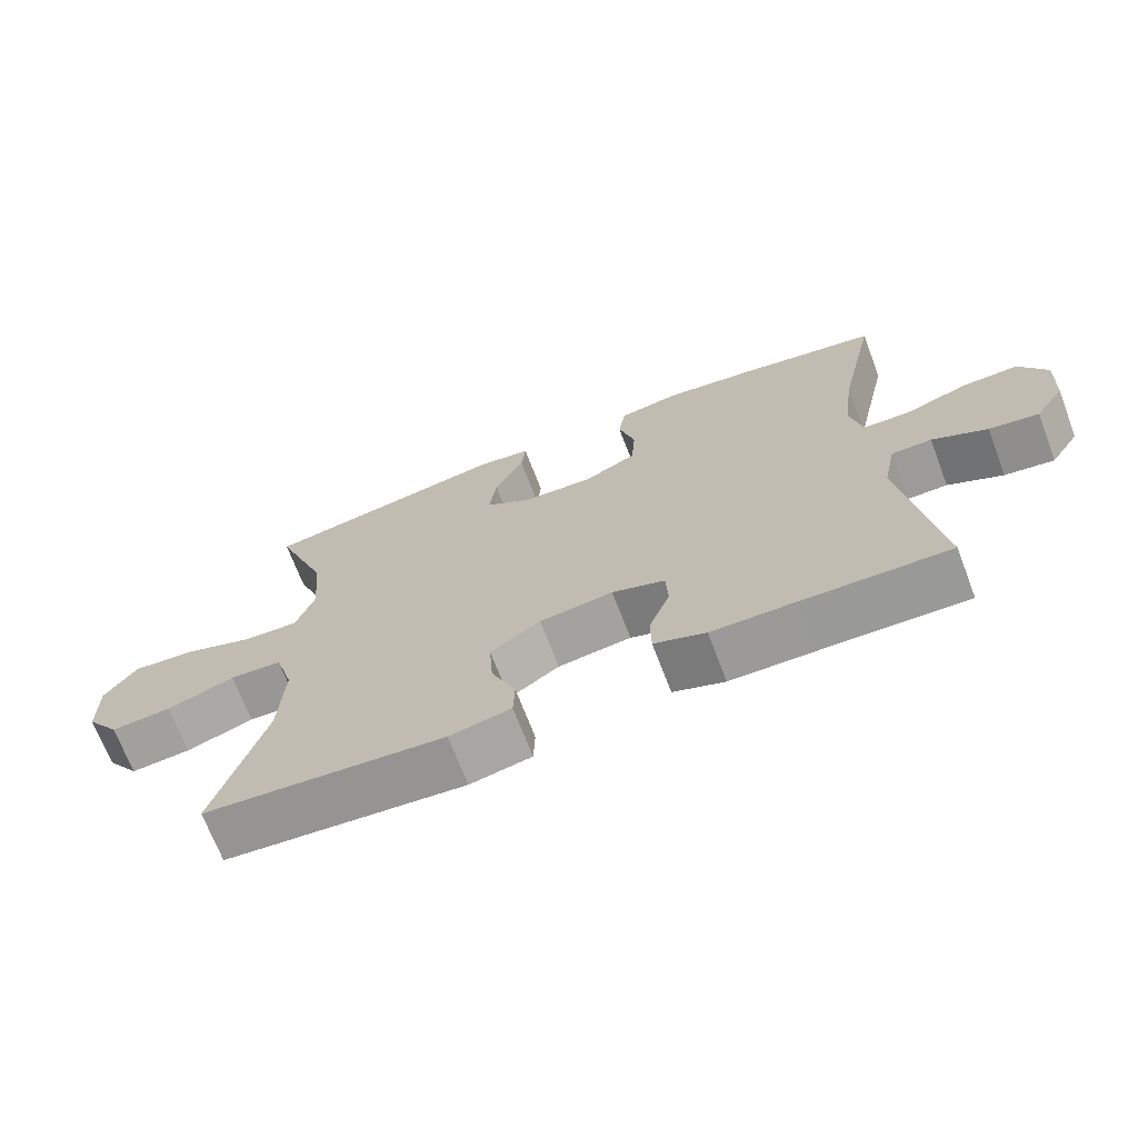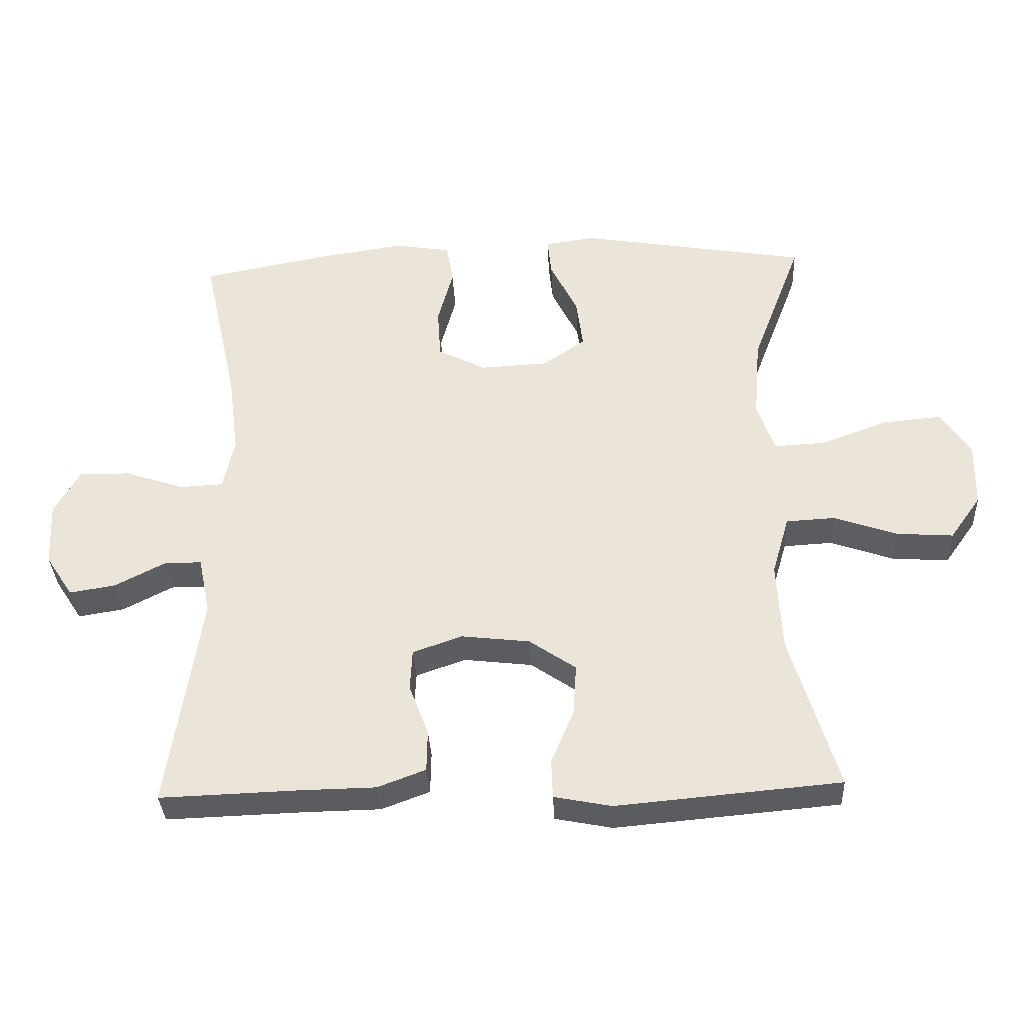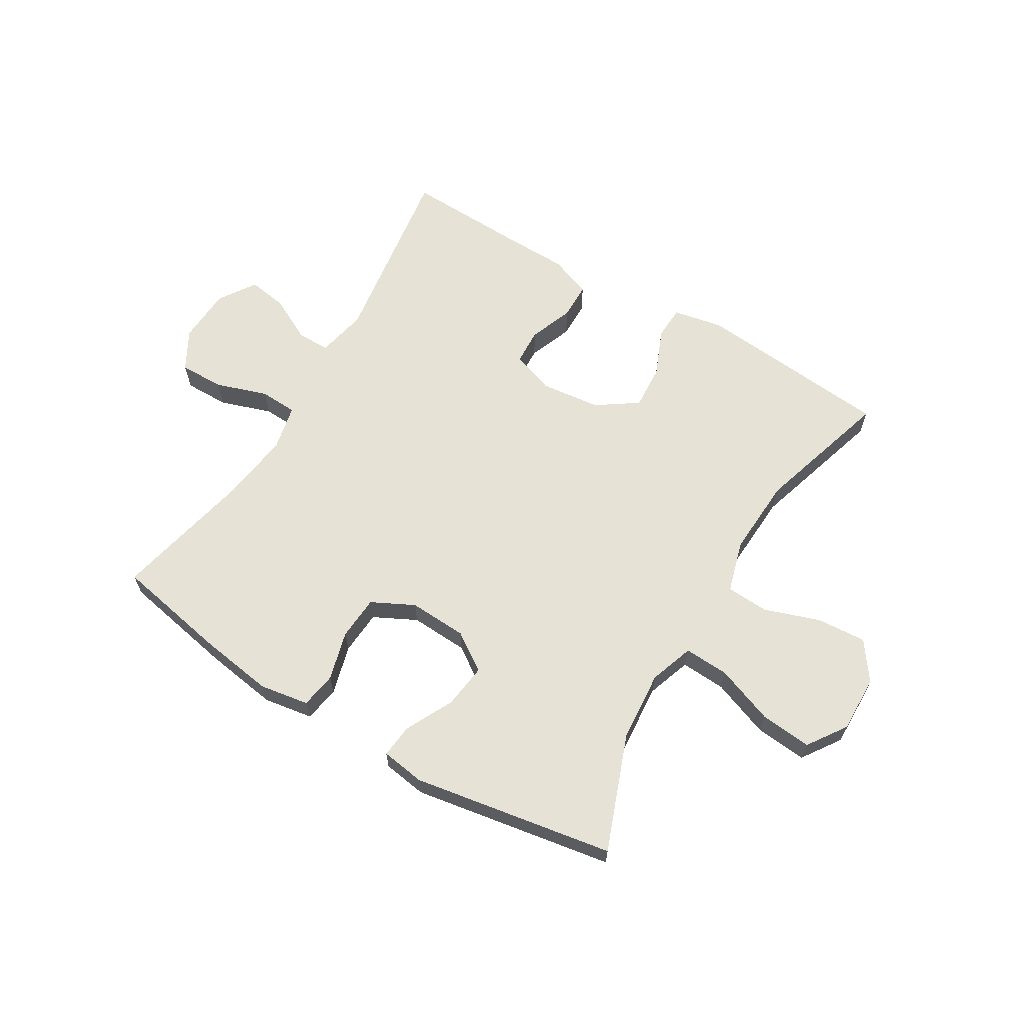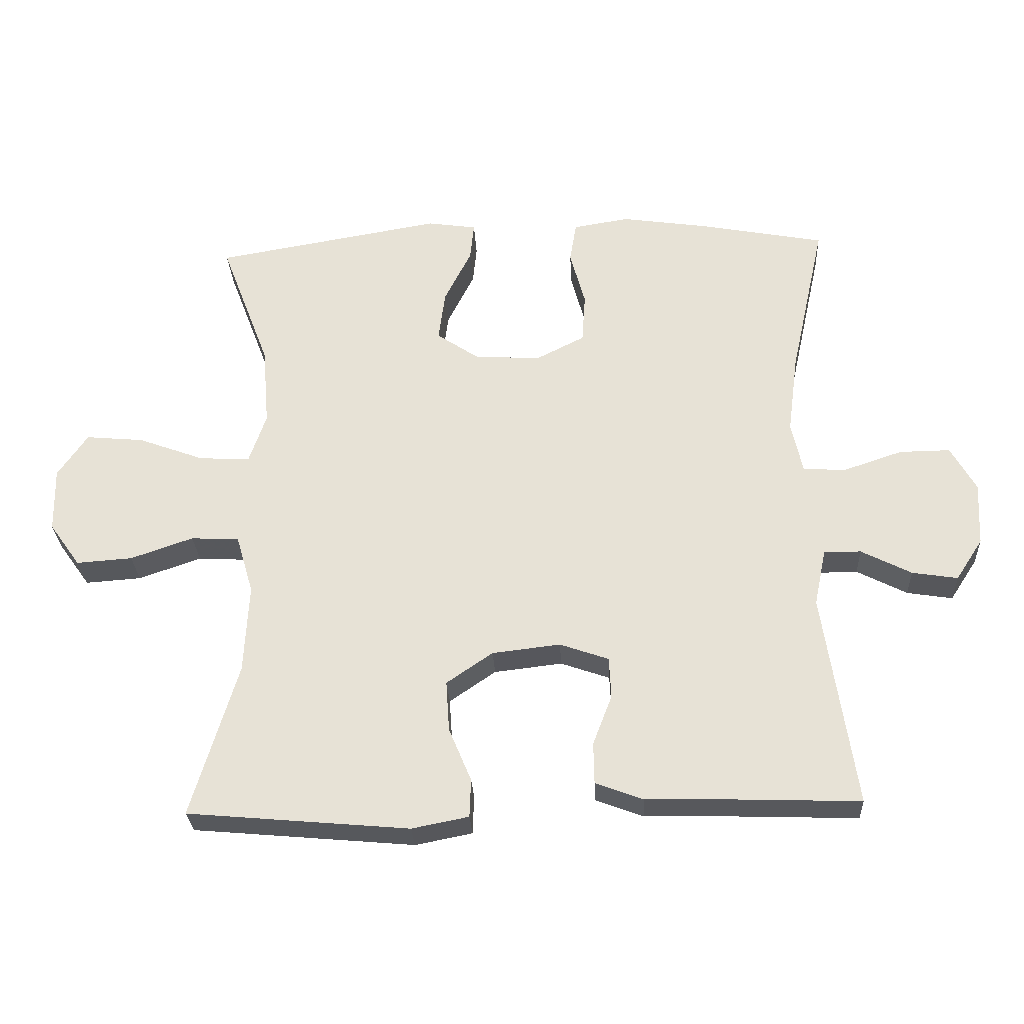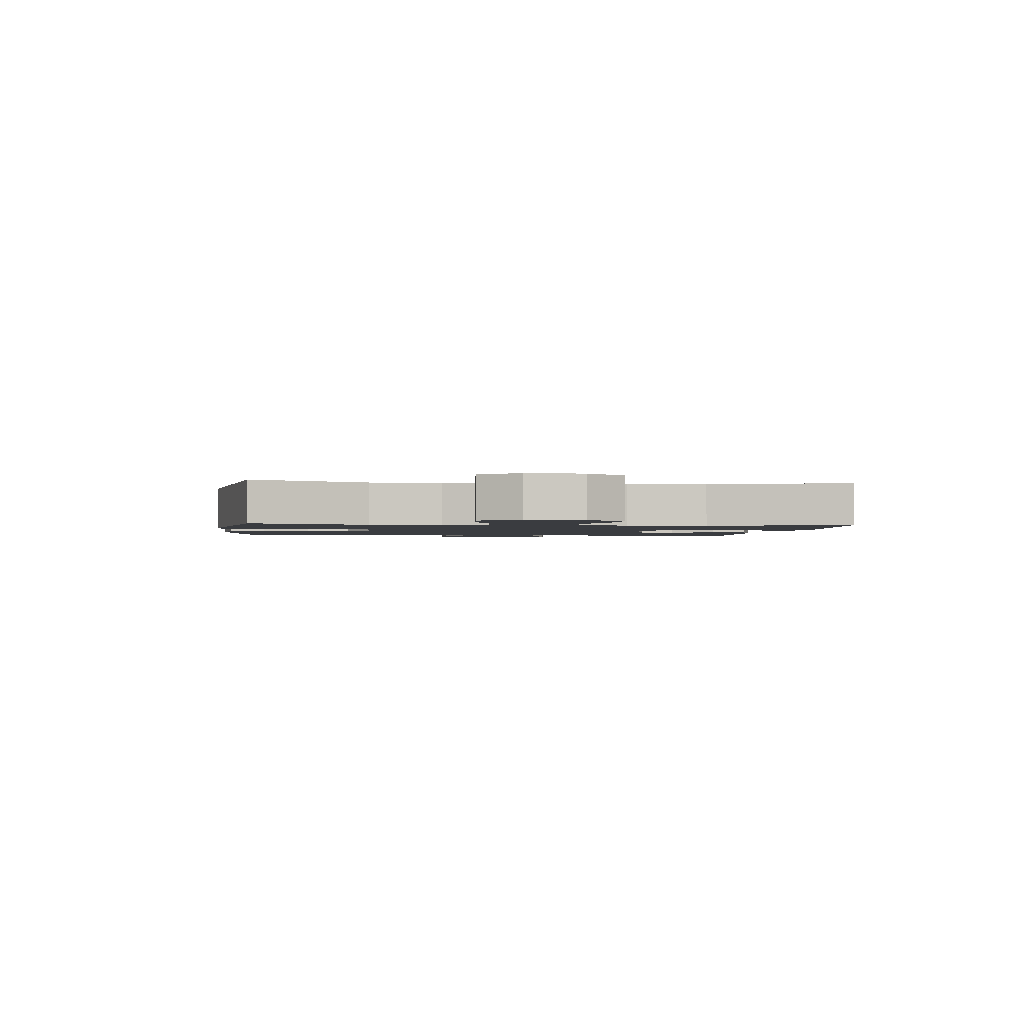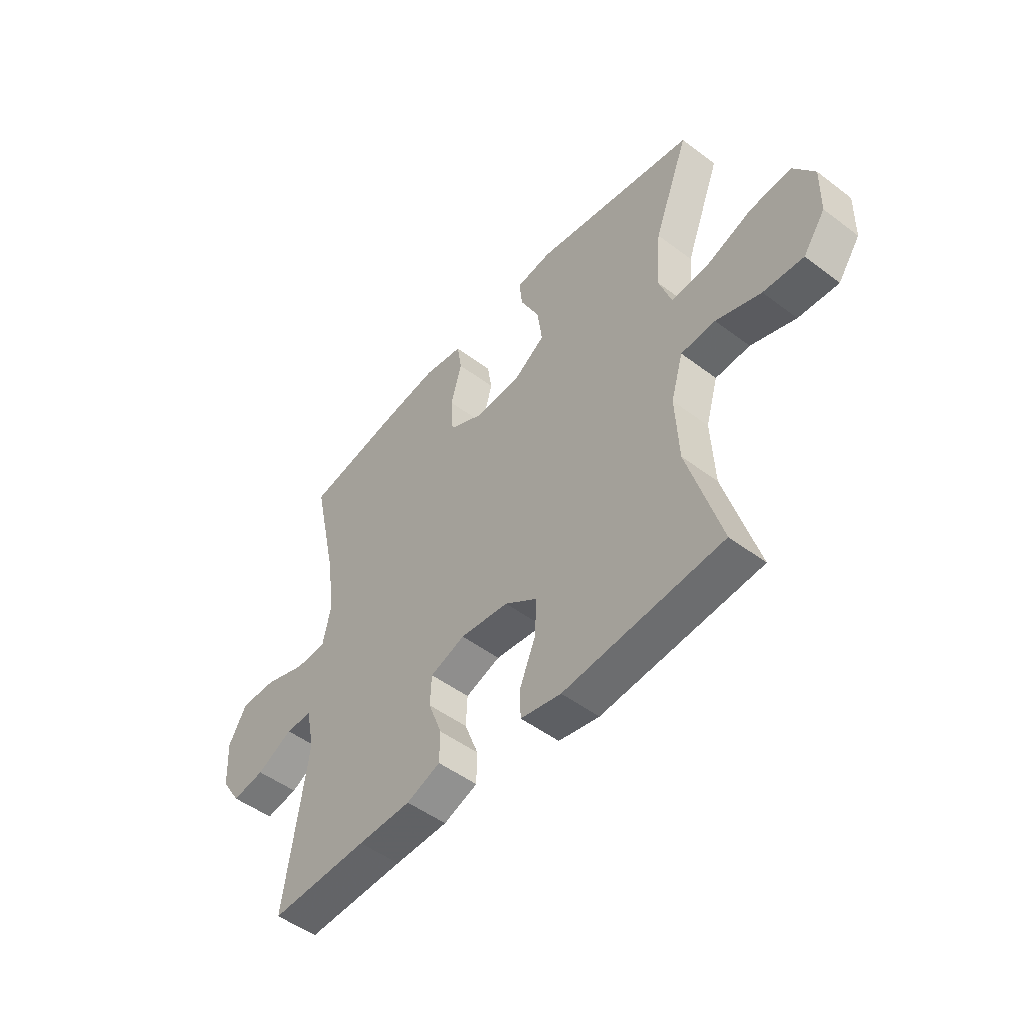
<metadata>
{"format":"obj","ext":"obj","renderer":"f3d","projection":"perspective","resolution":1024,"background":"white","views":[{"elev":-69.8,"azim":-159.1,"up":"+Z"},{"elev":-34.6,"azim":2.8,"up":"+Z"},{"elev":63.9,"azim":31.0,"up":"+Y"},{"elev":-28.5,"azim":-177.1,"up":"+Z"},{"elev":-1.8,"azim":83.1,"up":"+Y"},{"elev":-49.7,"azim":50.2,"up":"+Z"}]}
</metadata>
<code>
v -0.5 0.07 0.5
v -0.306 0.07 0.537
v -0.178 0.07 0.556
v -0.093 0.07 0.542
v -0.083 0.07 0.48
v -0.106 0.07 0.395
v -0.101 0.07 0.319
v -0.028 0.07 0.282
v 0.072 0.07 0.287
v 0.137 0.07 0.331
v 0.127 0.07 0.408
v 0.086 0.07 0.49
v 0.08 0.07 0.548
v 0.155 0.07 0.559
v 0.5 0.07 0.5
v 0.425 0.07 0.302
v 0.415 0.07 0.18
v 0.441 0.07 0.104
v 0.518 0.07 0.108
v 0.618 0.07 0.145
v 0.706 0.07 0.153
v 0.751 0.07 0.087
v 0.749 0.07 -0.011
v 0.702 0.07 -0.077
v 0.617 0.07 -0.071
v 0.522 0.07 -0.038
v 0.449 0.07 -0.042
v 0.423 0.07 -0.131
v 0.43 0.07 -0.266
v 0.5 0.07 -0.5
v 0.164 0.07 -0.53
v 0.078 0.07 -0.513
v 0.076 0.07 -0.455
v 0.11 0.07 -0.374
v 0.115 0.07 -0.297
v 0.045 0.07 -0.249
v -0.058 0.07 -0.237
v -0.132 0.07 -0.263
v -0.135 0.07 -0.325
v -0.106 0.07 -0.401
v -0.107 0.07 -0.464
v -0.179 0.07 -0.491
v -0.292 0.07 -0.493
v -0.5 0.07 -0.5
v -0.452 0.07 -0.175
v -0.47 0.07 -0.089
v -0.526 0.07 -0.089
v -0.602 0.07 -0.128
v -0.671 0.07 -0.139
v -0.712 0.07 -0.076
v -0.717 0.07 0.02
v -0.679 0.07 0.088
v -0.602 0.07 0.087
v -0.513 0.07 0.057
v -0.448 0.07 0.06
v -0.431 0.07 0.139
v -0.447 0.07 0.26
v -0.5 0 0.5
v -0.306 0 0.537
v -0.178 0 0.556
v -0.093 0 0.542
v -0.083 0 0.48
v -0.106 0 0.395
v -0.101 0 0.319
v -0.028 0 0.282
v 0.072 0 0.287
v 0.137 0 0.331
v 0.127 0 0.408
v 0.086 0 0.49
v 0.08 0 0.548
v 0.155 0 0.559
v 0.5 0 0.5
v 0.425 0 0.302
v 0.415 0 0.18
v 0.441 0 0.104
v 0.518 0 0.108
v 0.618 0 0.145
v 0.706 0 0.153
v 0.751 0 0.087
v 0.749 0 -0.011
v 0.702 0 -0.077
v 0.617 0 -0.071
v 0.522 0 -0.038
v 0.449 0 -0.042
v 0.423 0 -0.131
v 0.43 0 -0.266
v 0.5 0 -0.5
v 0.164 0 -0.53
v 0.078 0 -0.513
v 0.076 0 -0.455
v 0.11 0 -0.374
v 0.115 0 -0.297
v 0.045 0 -0.249
v -0.058 0 -0.237
v -0.132 0 -0.263
v -0.135 0 -0.325
v -0.106 0 -0.401
v -0.107 0 -0.464
v -0.179 0 -0.491
v -0.292 0 -0.493
v -0.5 0 -0.5
v -0.452 0 -0.175
v -0.47 0 -0.089
v -0.526 0 -0.089
v -0.602 0 -0.128
v -0.671 0 -0.139
v -0.712 0 -0.076
v -0.717 0 0.02
v -0.679 0 0.088
v -0.602 0 0.087
v -0.513 0 0.057
v -0.448 0 0.06
v -0.431 0 0.139
v -0.447 0 0.26
f 52 53 54
f 51 52 54
f 50 51 54
f 49 50 54
f 48 49 54
f 47 48 54
f 46 47 54 55
f 45 46 55 56
f 43 44 45
f 43 45 56
f 42 43 56
f 41 42 56
f 40 41 56
f 39 40 56
f 32 33 34
f 31 32 34
f 30 31 34
f 29 30 34
f 28 29 34 35
f 27 28 35 36
f 24 25 26
f 23 24 26
f 22 23 26
f 21 22 26
f 20 21 26
f 19 20 26
f 18 19 26 27
f 27 36 37
f 18 27 37
f 17 18 37
f 14 15 16
f 13 14 16
f 12 13 16
f 11 12 16
f 10 11 16 17
f 4 5 6
f 3 4 6
f 2 3 6
f 1 2 6
f 57 1 6
f 56 57 6
f 39 56 6
f 38 39 6
f 17 37 38
f 10 17 38
f 9 10 38
f 38 6 7
f 38 7 8
f 8 9 38
f 111 110 109
f 111 109 108
f 111 108 107
f 111 107 106
f 111 106 105
f 111 105 104
f 112 111 104 103
f 113 112 103 102
f 102 101 100
f 113 102 100
f 113 100 99
f 113 99 98
f 113 98 97
f 113 97 96
f 91 90 89
f 91 89 88
f 91 88 87
f 91 87 86
f 92 91 86 85
f 93 92 85 84
f 83 82 81
f 83 81 80
f 83 80 79
f 83 79 78
f 83 78 77
f 83 77 76
f 84 83 76 75
f 94 93 84
f 94 84 75
f 94 75 74
f 73 72 71
f 73 71 70
f 73 70 69
f 73 69 68
f 74 73 68 67
f 63 62 61
f 63 61 60
f 63 60 59
f 63 59 58
f 63 58 114
f 63 114 113
f 63 113 96
f 63 96 95
f 95 94 74
f 95 74 67
f 95 67 66
f 64 63 95
f 65 64 95
f 95 66 65
f 1 58 59 2
f 2 59 60 3
f 3 60 61 4
f 4 61 62 5
f 5 62 63 6
f 6 63 64 7
f 7 64 65 8
f 8 65 66 9
f 9 66 67 10
f 10 67 68 11
f 11 68 69 12
f 12 69 70 13
f 13 70 71 14
f 14 71 72 15
f 15 72 73 16
f 16 73 74 17
f 17 74 75 18
f 18 75 76 19
f 19 76 77 20
f 20 77 78 21
f 21 78 79 22
f 22 79 80 23
f 23 80 81 24
f 24 81 82 25
f 25 82 83 26
f 26 83 84 27
f 27 84 85 28
f 28 85 86 29
f 29 86 87 30
f 30 87 88 31
f 31 88 89 32
f 32 89 90 33
f 33 90 91 34
f 34 91 92 35
f 35 92 93 36
f 36 93 94 37
f 37 94 95 38
f 38 95 96 39
f 39 96 97 40
f 40 97 98 41
f 41 98 99 42
f 42 99 100 43
f 43 100 101 44
f 44 101 102 45
f 45 102 103 46
f 46 103 104 47
f 47 104 105 48
f 48 105 106 49
f 49 106 107 50
f 50 107 108 51
f 51 108 109 52
f 52 109 110 53
f 53 110 111 54
f 54 111 112 55
f 55 112 113 56
f 56 113 114 57
f 57 114 58 1

</code>
